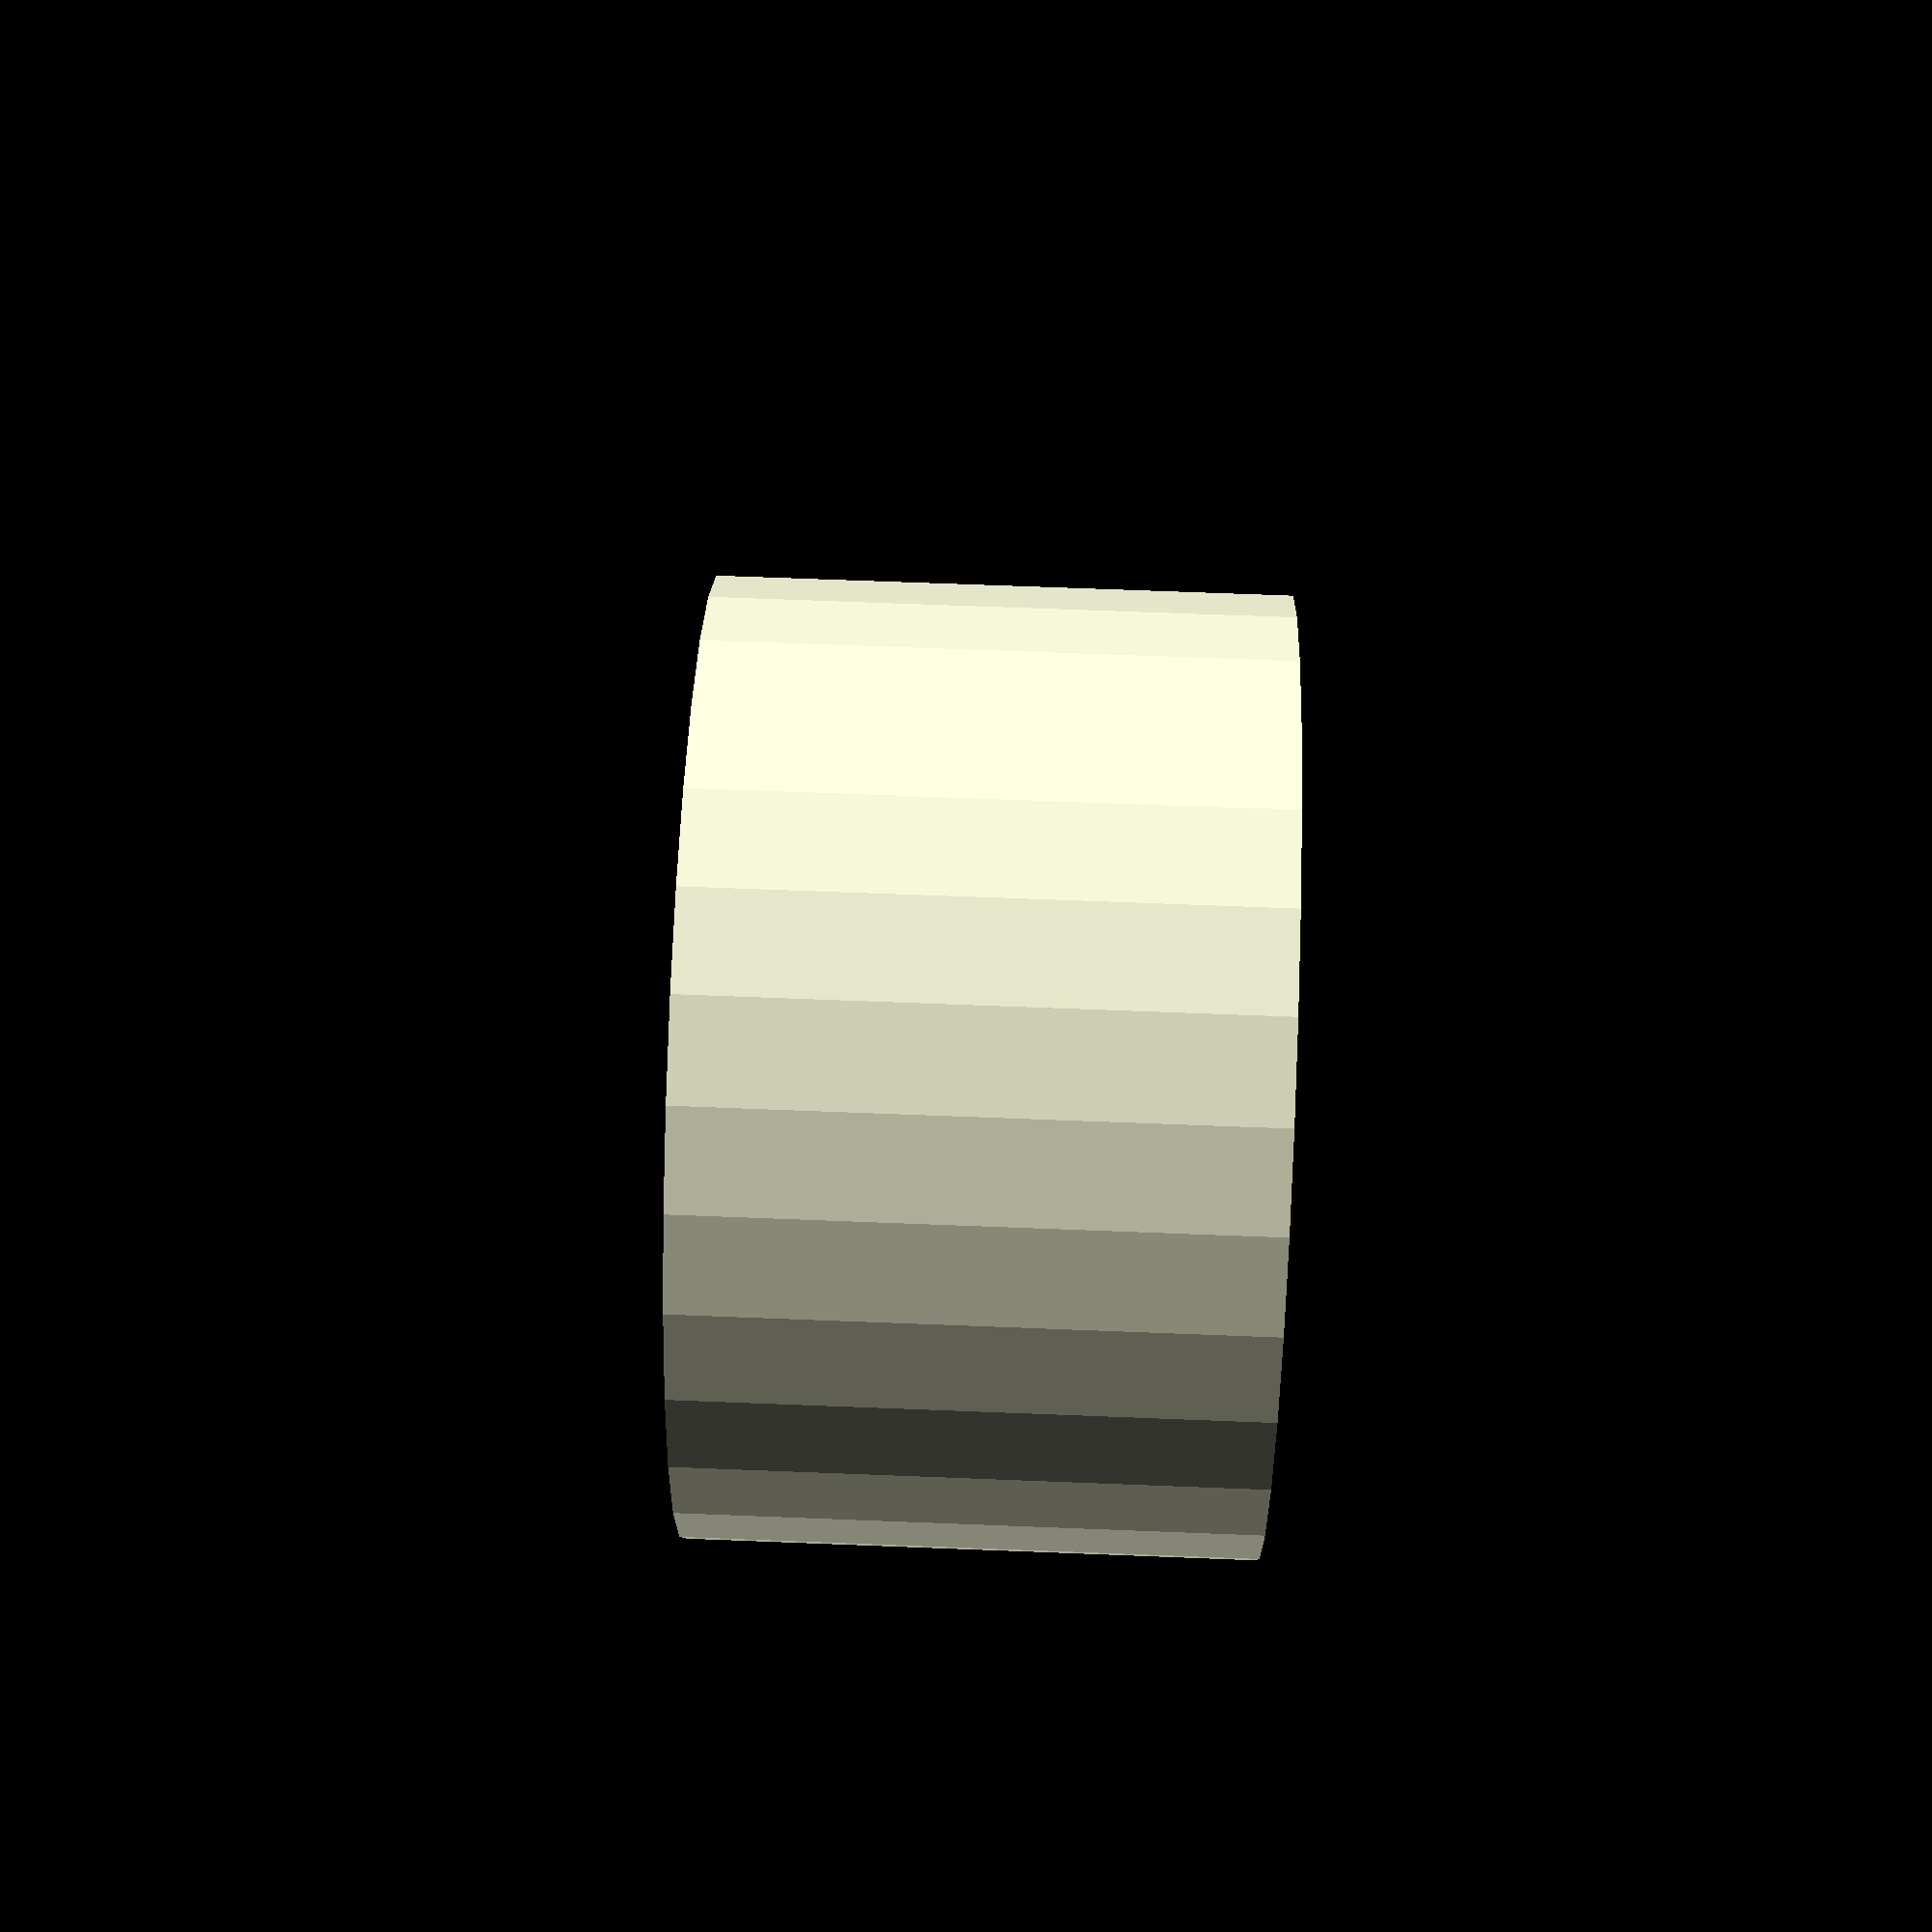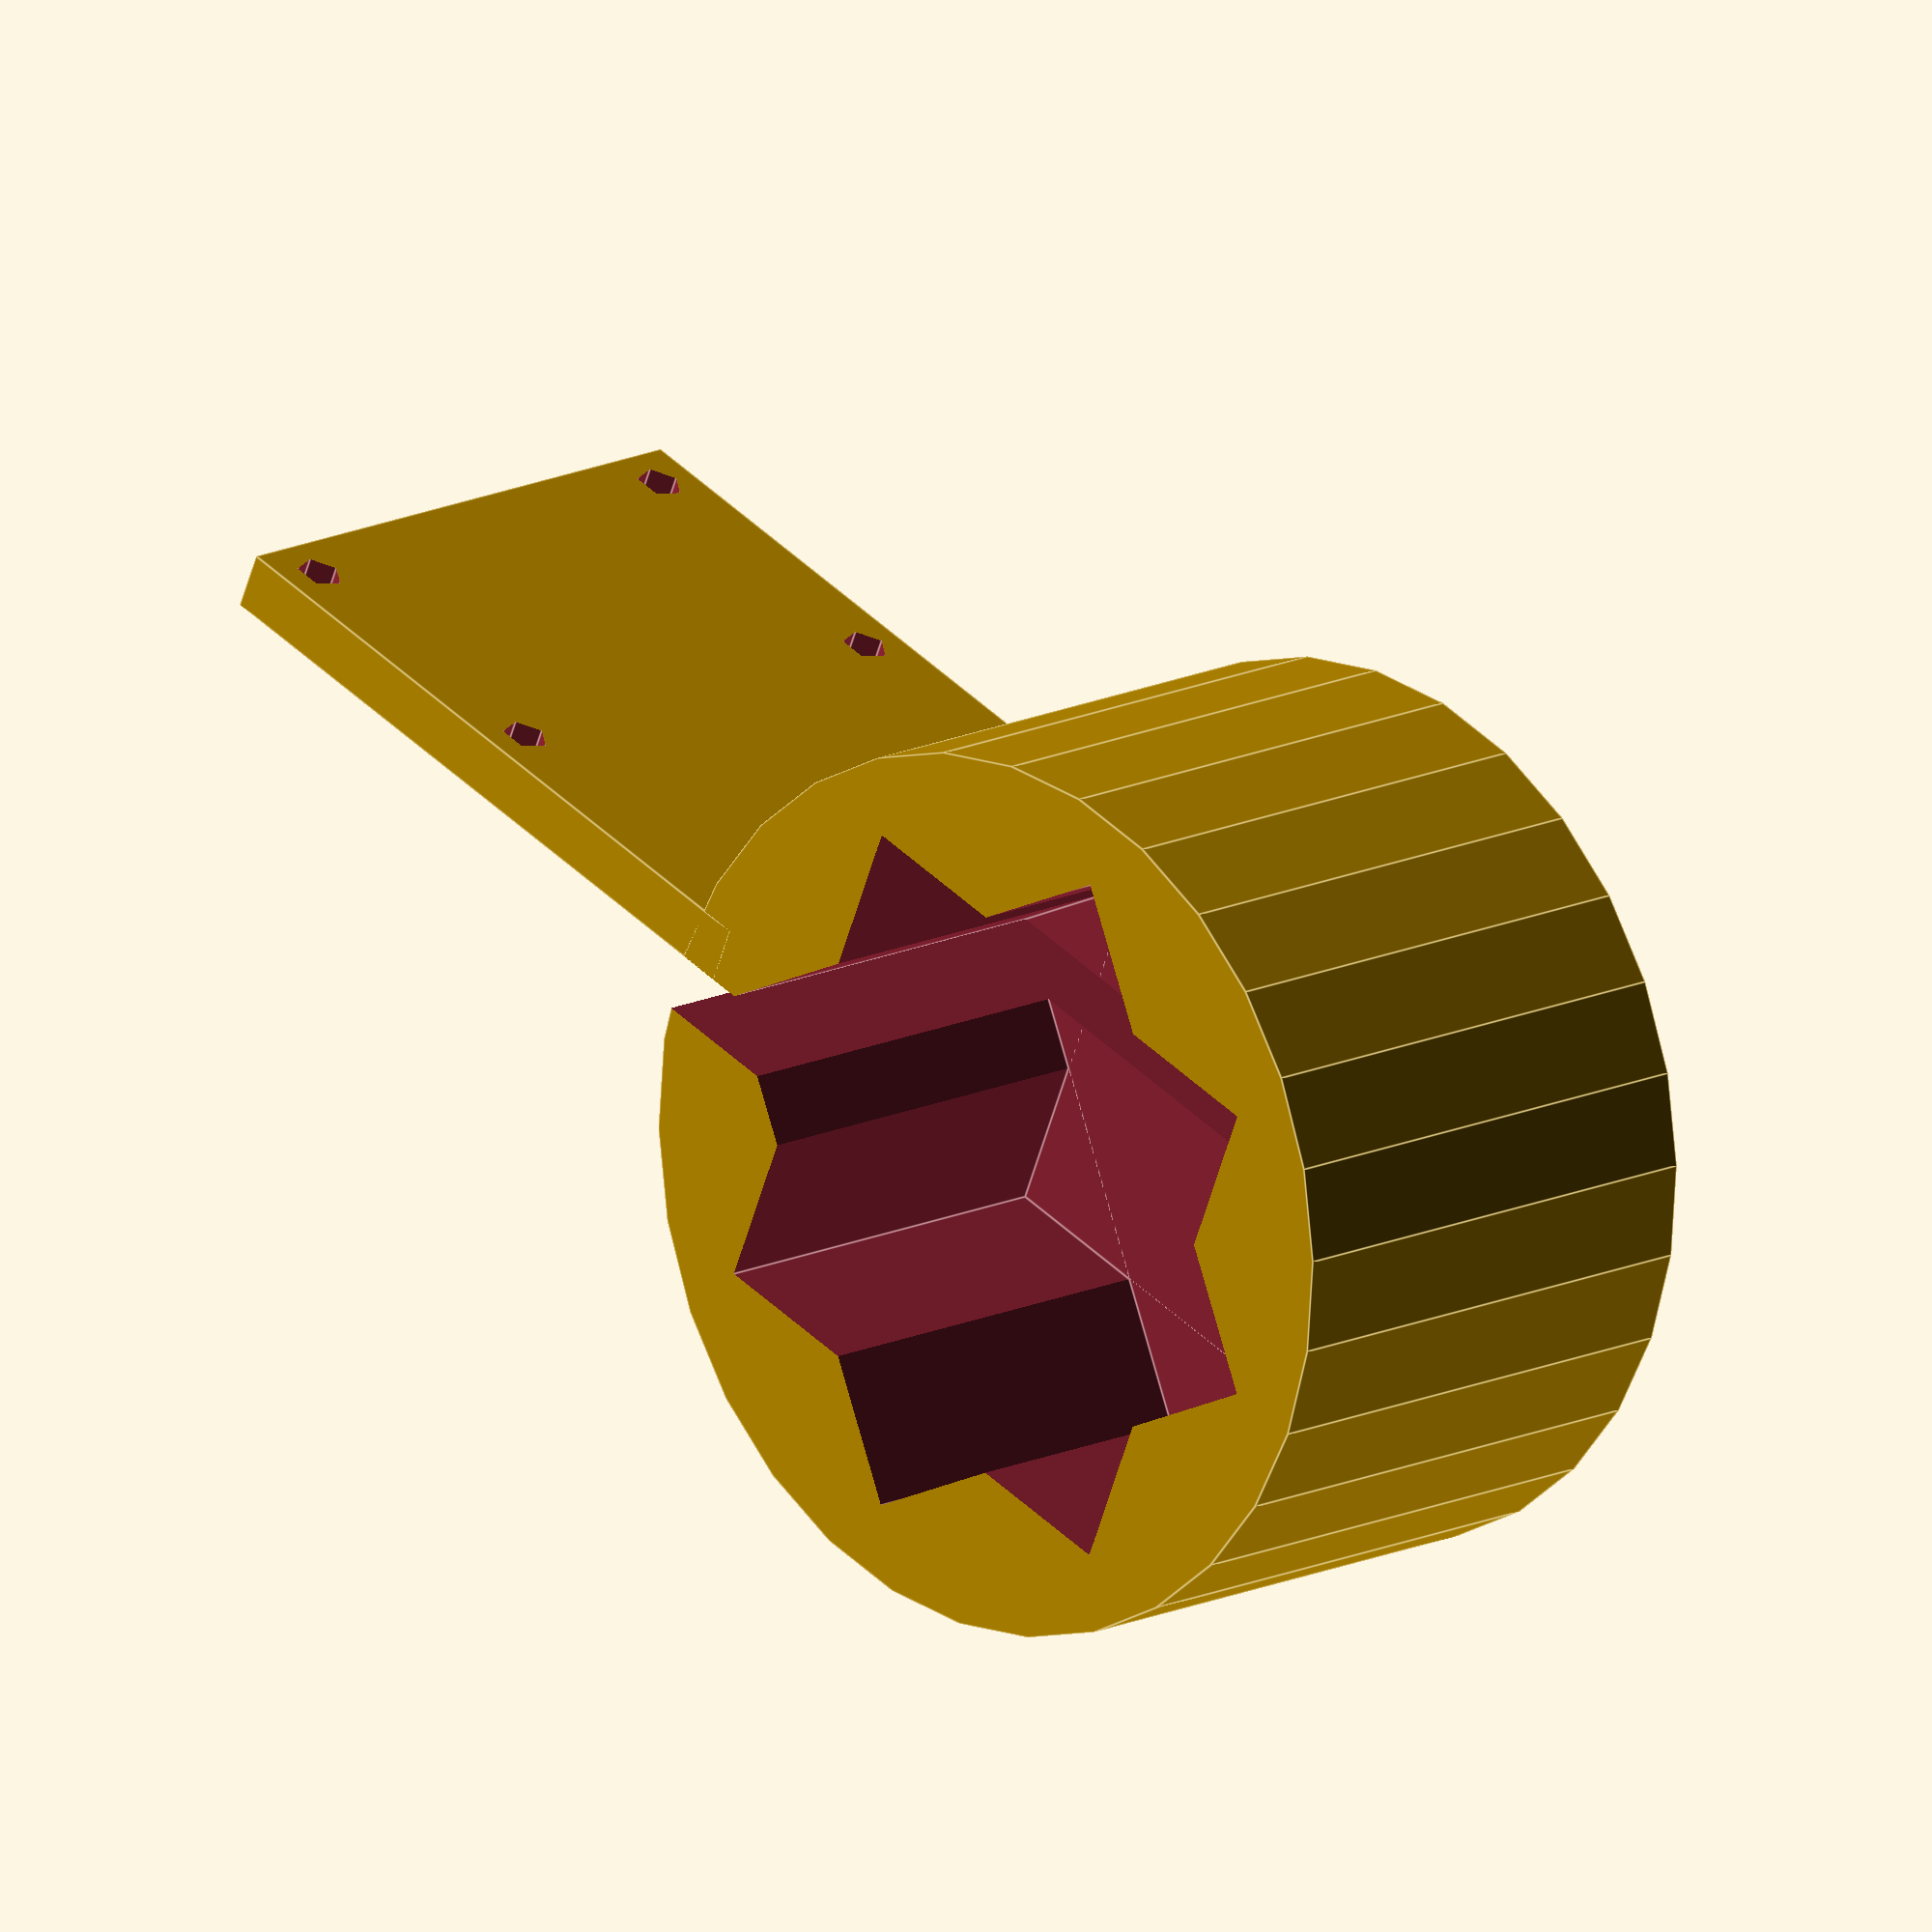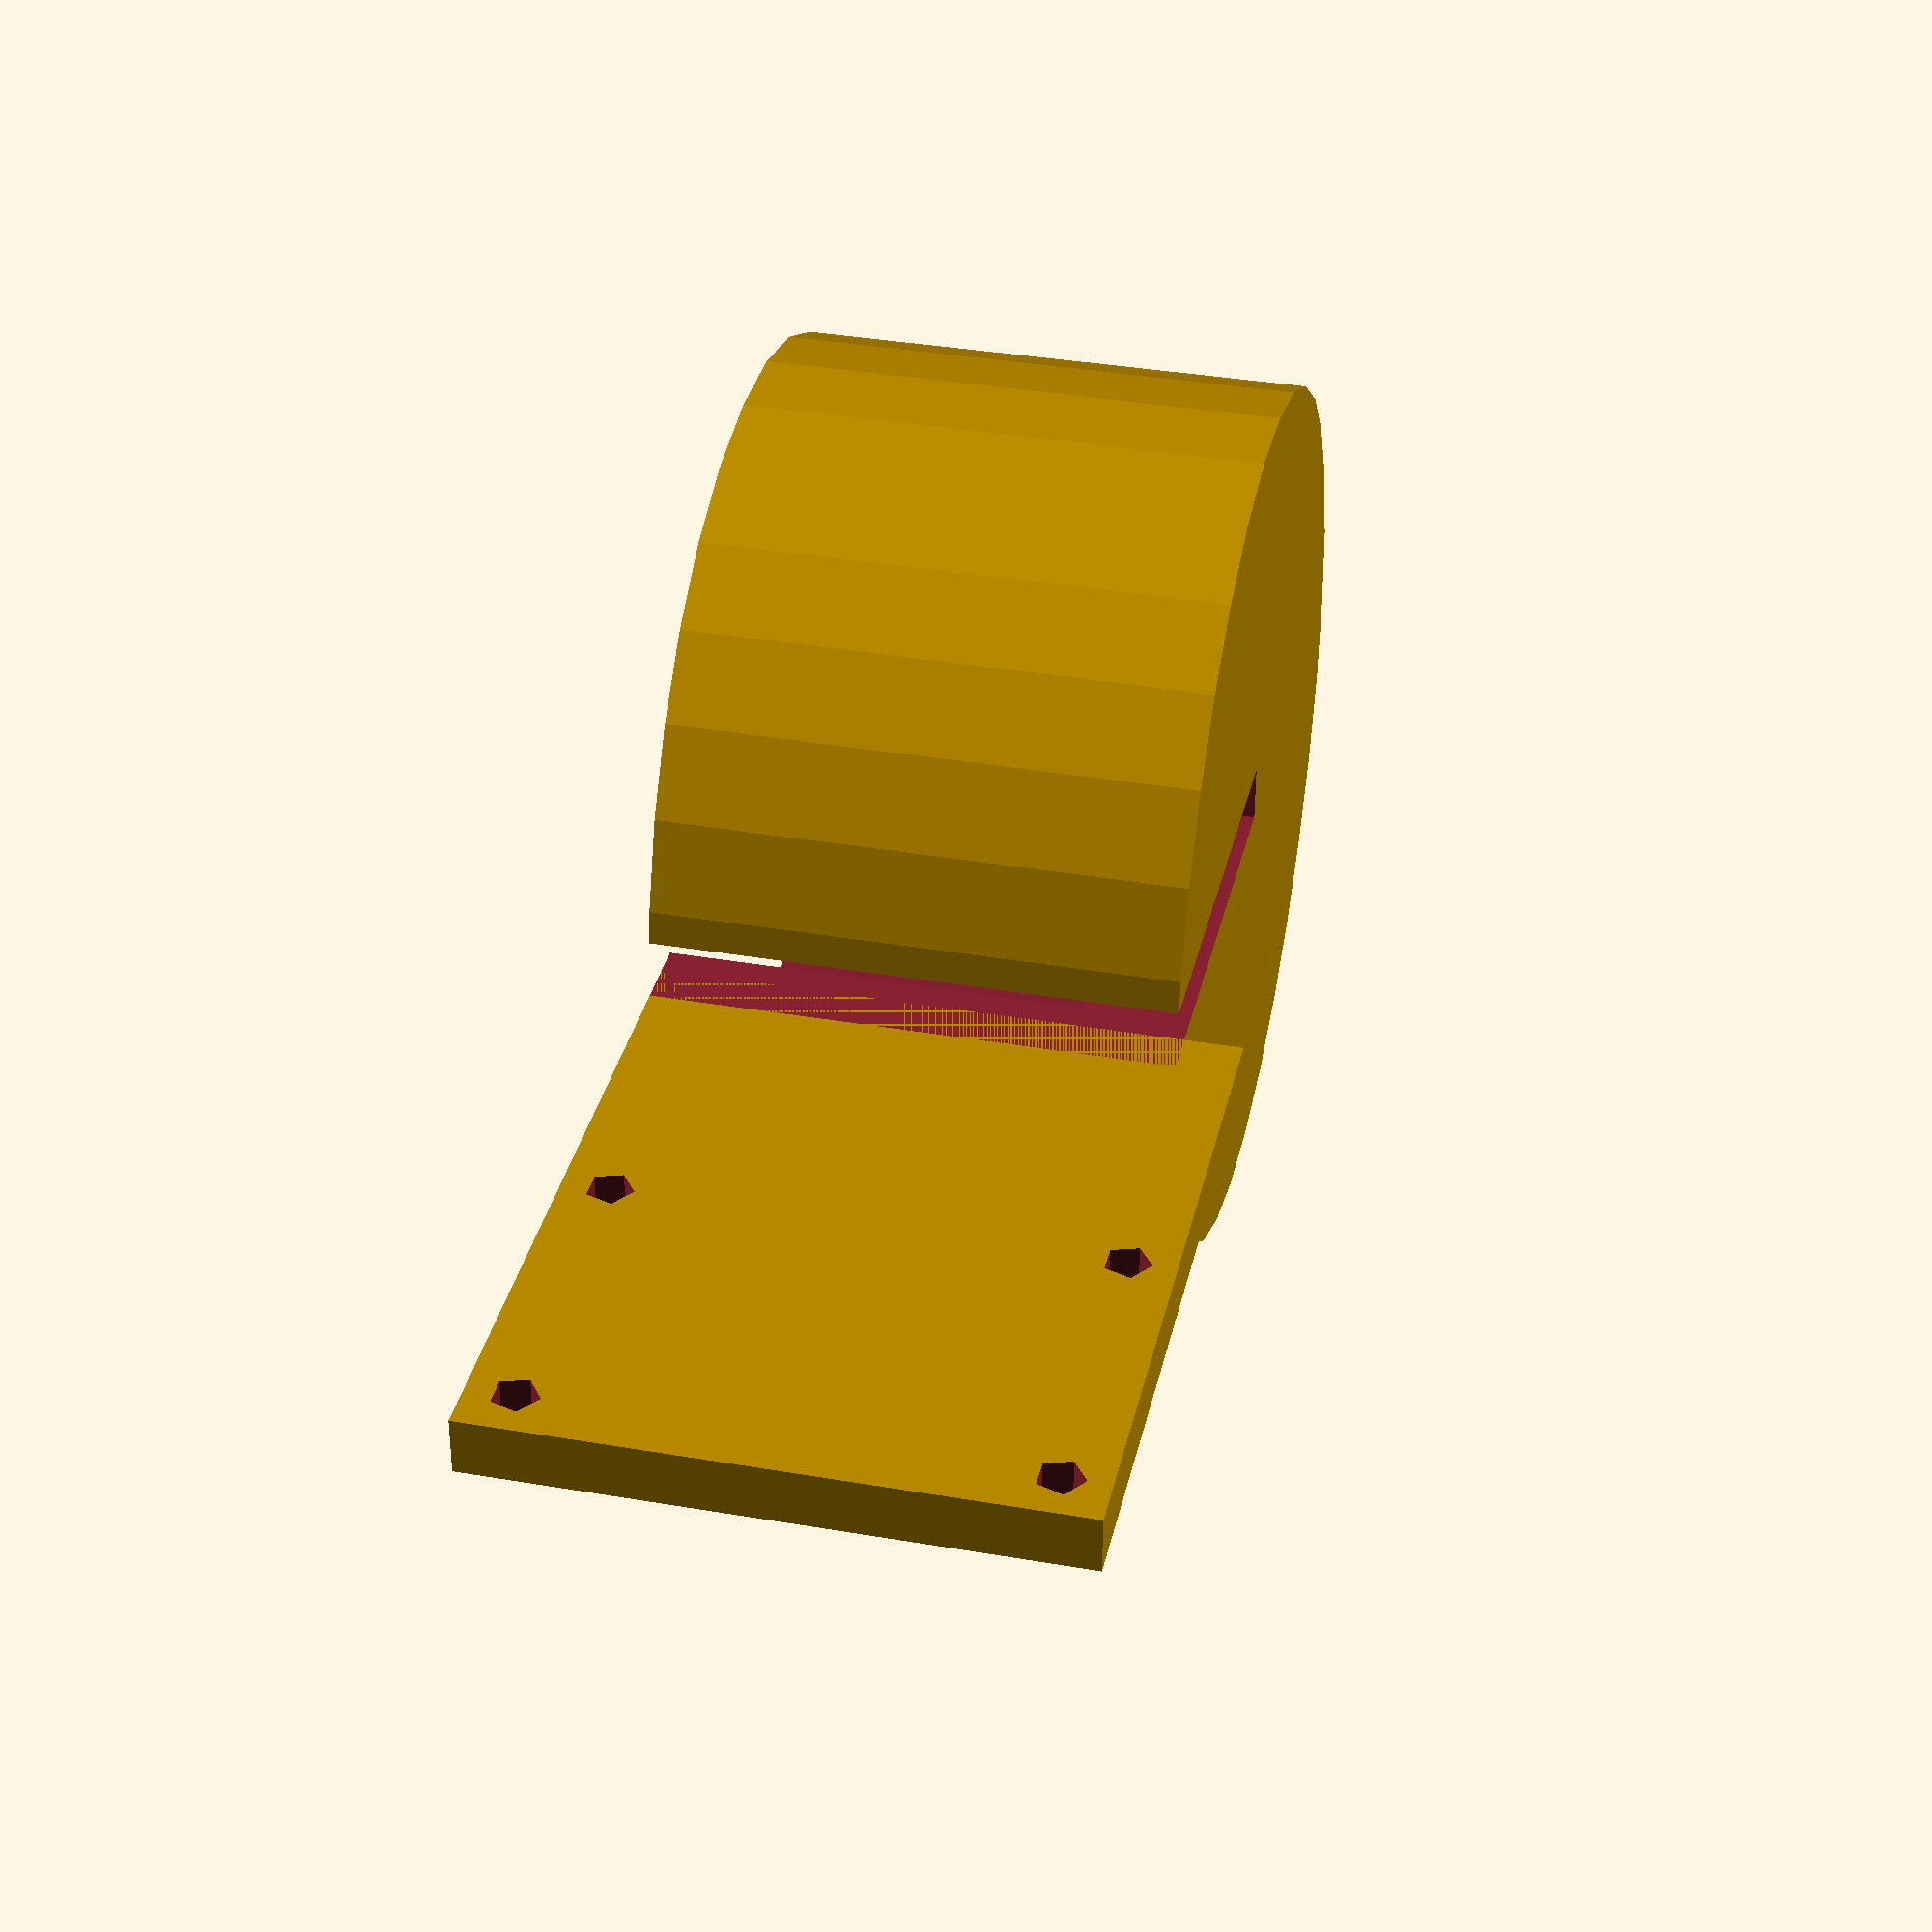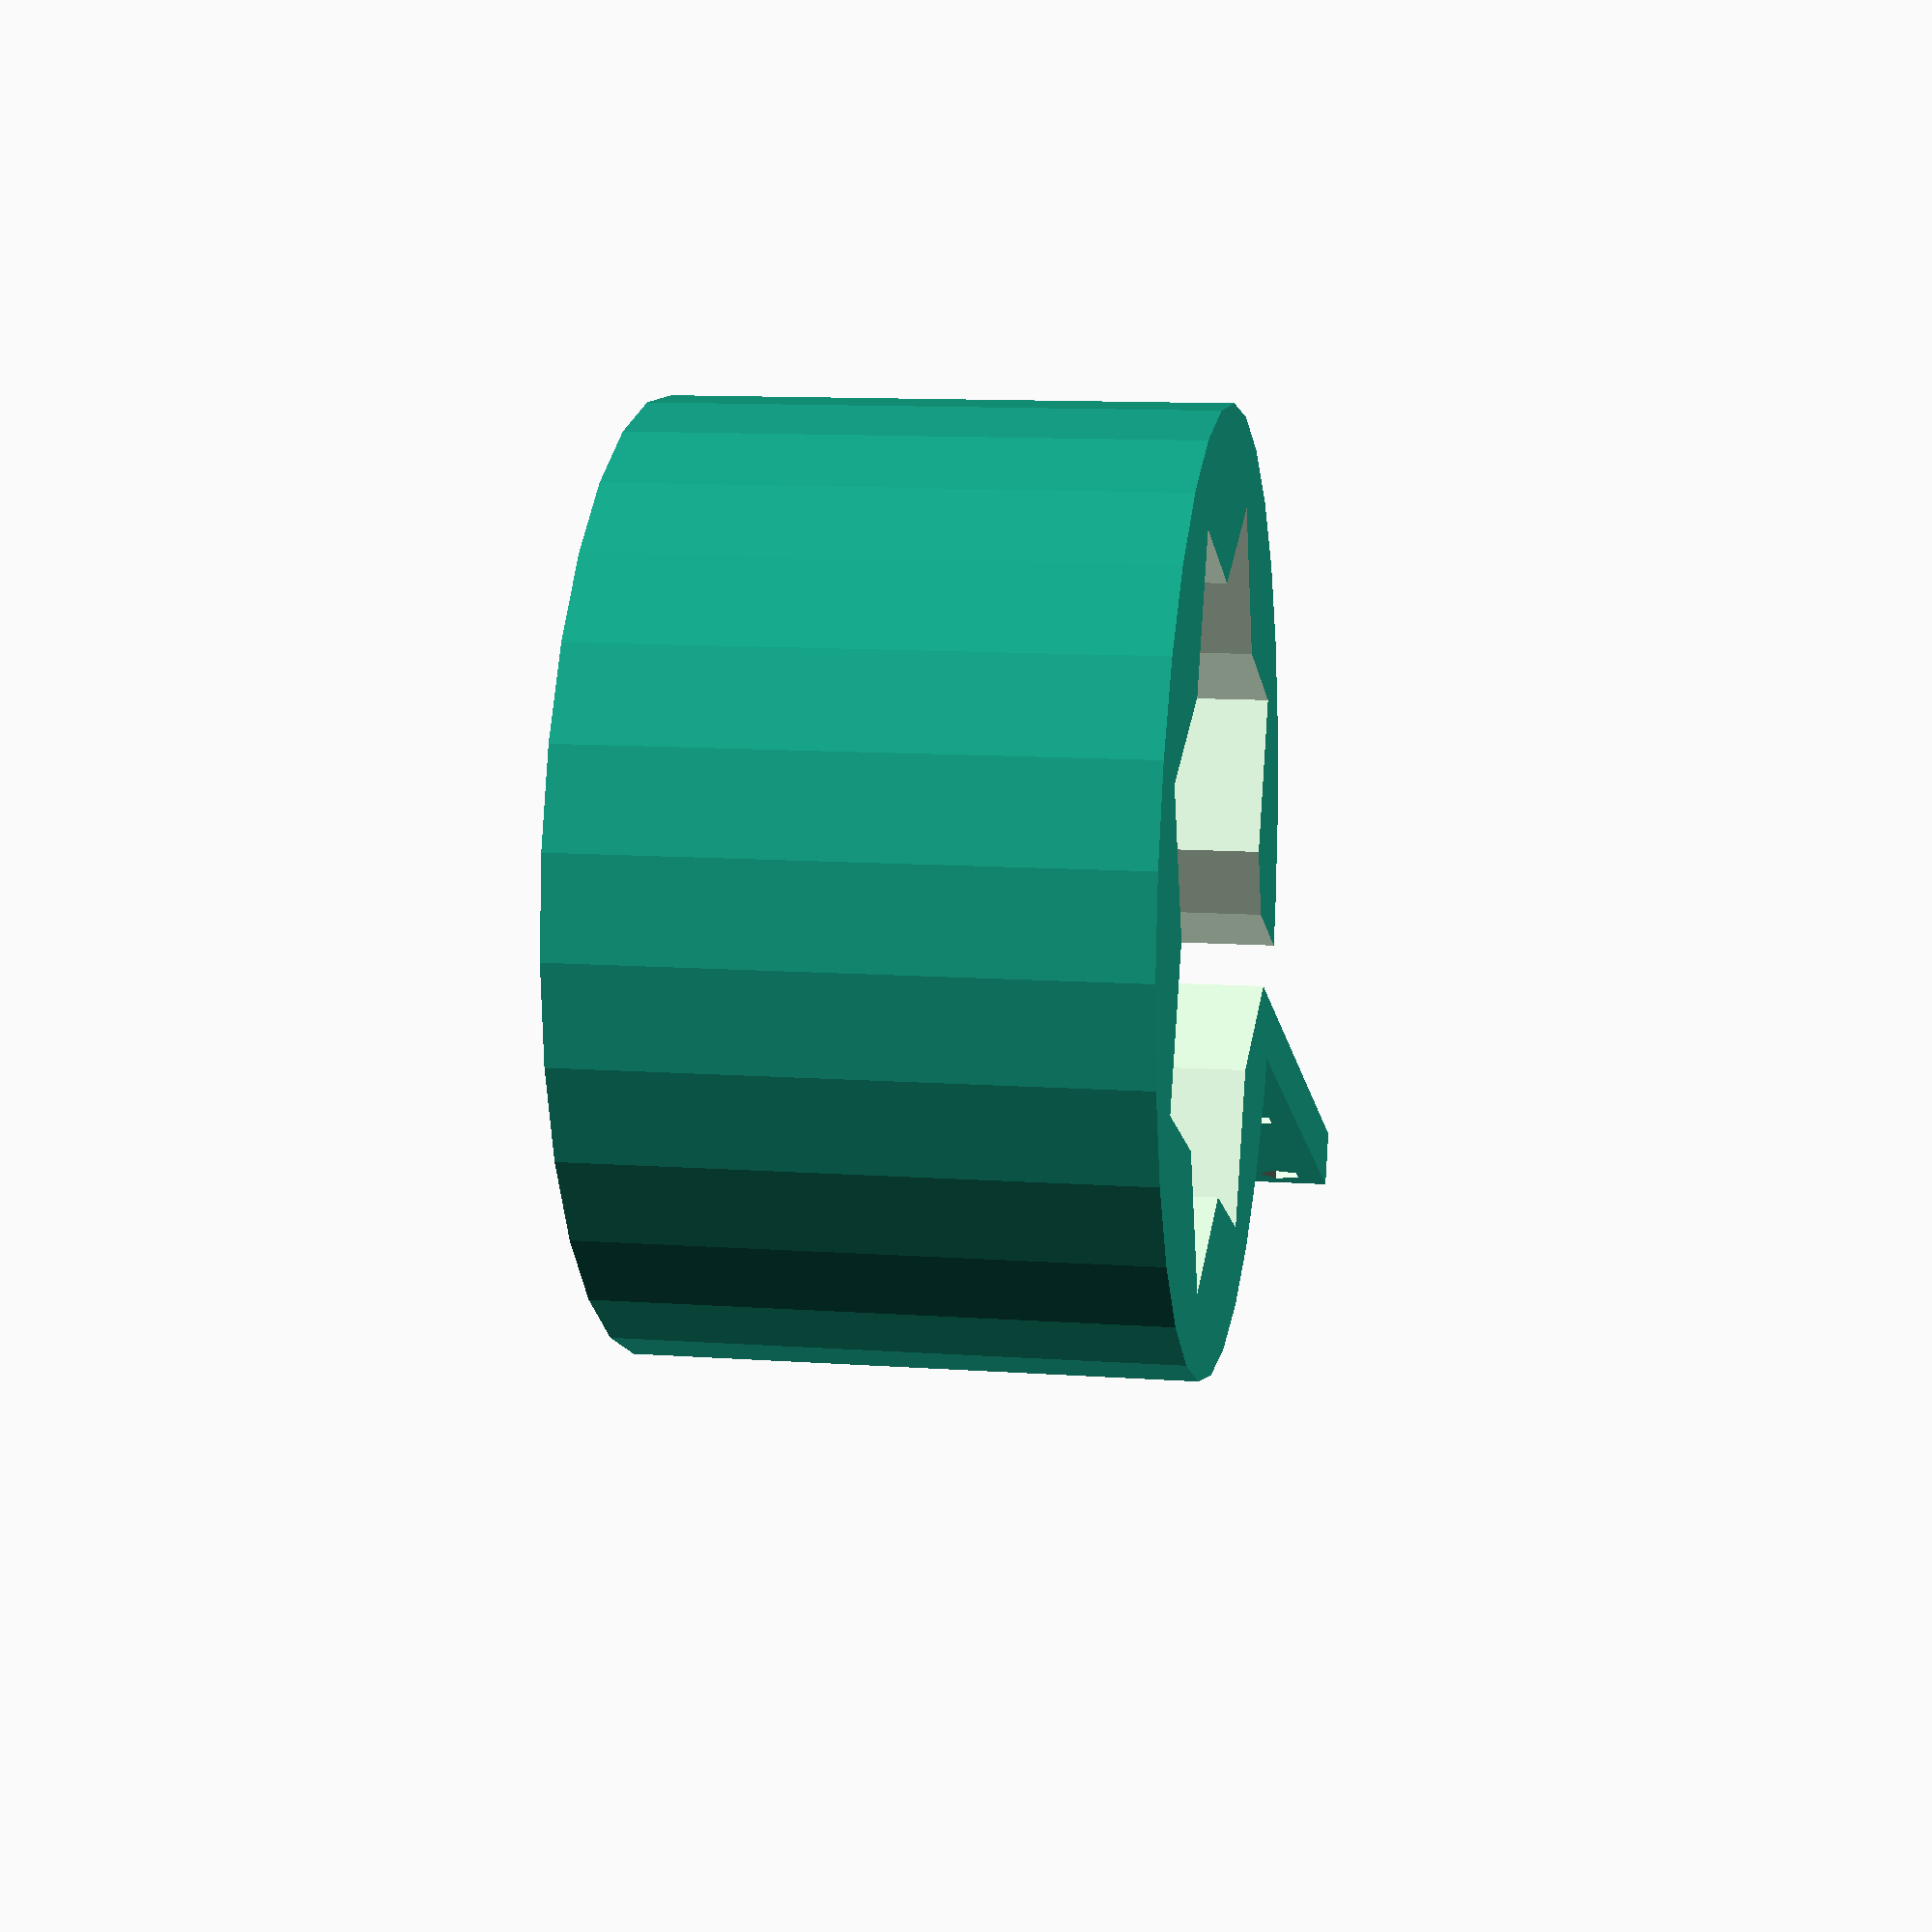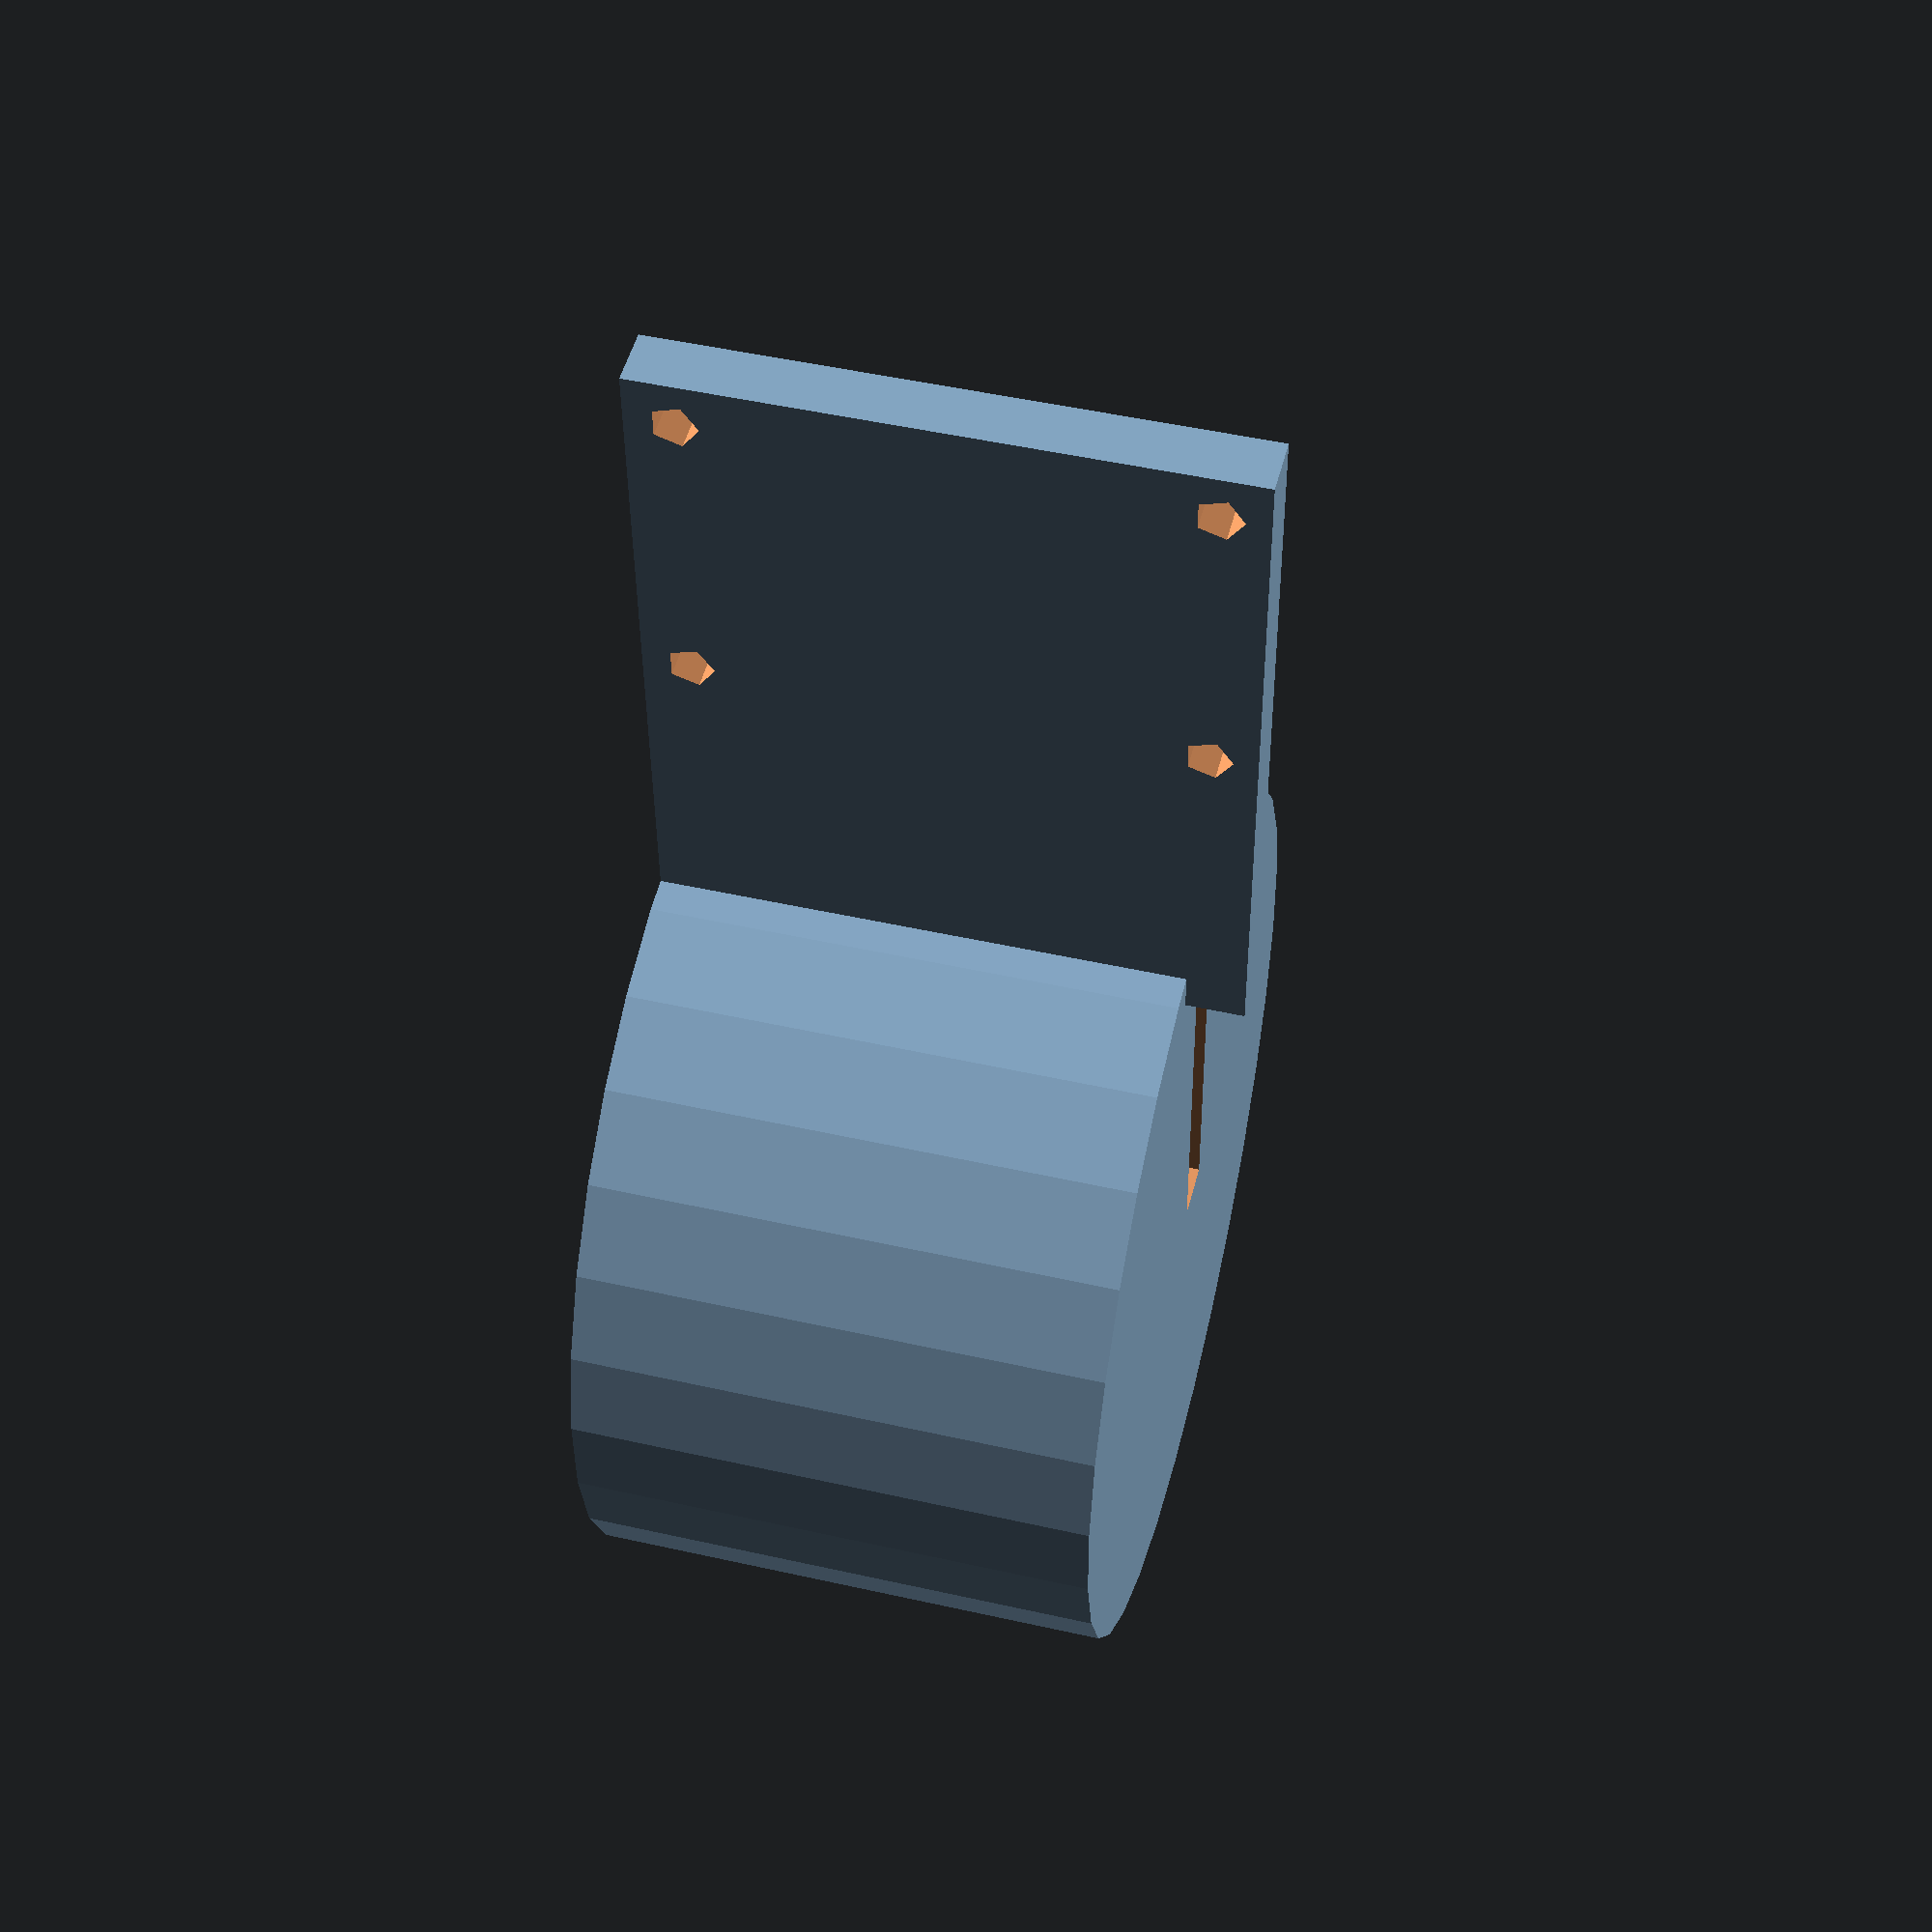
<openscad>
wall  = 2.5;
tower_width = 22;
margin = 0.5;
tower_width_with_margin = tower_width + margin;
height = 20;

extra_length = 5;

cam_platform = 25;
no_of_star_tips = 8;

hole_diameter = 2;
hole_x  =  2;
hole_y  =  2;
hole_y2 = 15;

module star() {
    for (n = [0:1:no_of_star_tips]) {
        rotate( [0, 0, n*(360/no_of_star_tips)] )
            translate([ -0.5*tower_width_with_margin, -0.5*tower_width_with_margin, 0 ] )
                cube( [ tower_width_with_margin, tower_width_with_margin, tower_width_with_margin ] );
    }
}

module cam_holder() {
    difference() {
        cube([cam_platform, wall, cam_platform+extra_length]);

        translate([hole_x, wall+1, hole_y]) rotate([90, 0, 0])
            cylinder( d = hole_diameter, h = wall+2 );

        translate([cam_platform-hole_x, wall+1, hole_y]) rotate([90, 0, 0])
            cylinder( d = hole_diameter, h = wall+2 );

        translate([hole_x, wall+1, hole_y2]) rotate([90, 0, 0])
            cylinder( d = hole_diameter, h = wall+2 );

        translate([cam_platform-hole_x, wall+1, hole_y2]) rotate([90, 0, 0])
            cylinder( d = hole_diameter, h = wall+2 );
    }
}

module cap2() {
    difference() {
        cylinder( d = 1.7*tower_width_with_margin, h = tower_width_with_margin);
        //star that enables different angles of rotation of the cam around the z-axis
        translate([0, 0, -0.2*tower_width_with_margin]) star();

        translate([ 0, -wall, -1])
            cube([2*cam_platform, wall, tower_width_with_margin+2]);
    }

    translate([cam_platform+extra_length+0.45*1.7*tower_width_with_margin, 0, 0]) rotate([0, -90, 0]) cam_holder();

}

cap2();
</openscad>
<views>
elev=115.5 azim=311.8 roll=87.7 proj=p view=wireframe
elev=165.5 azim=157.4 roll=316.6 proj=o view=edges
elev=323.3 azim=181.5 roll=282.5 proj=p view=solid
elev=348.8 azim=155.5 roll=100.1 proj=p view=solid
elev=312.0 azim=268.4 roll=284.2 proj=p view=solid
</views>
